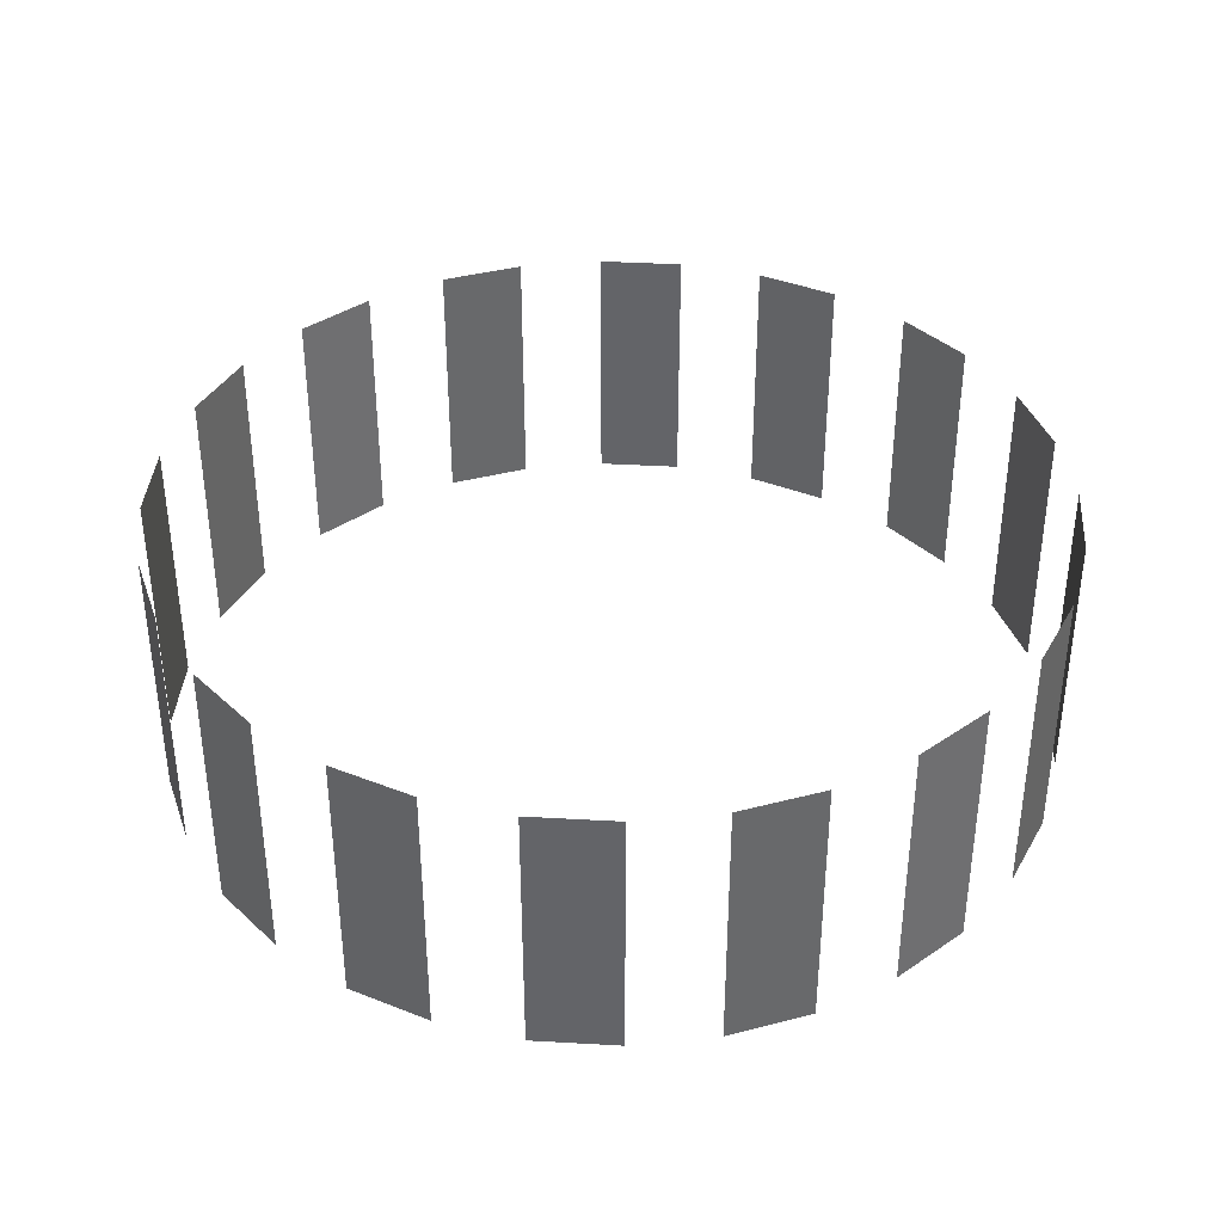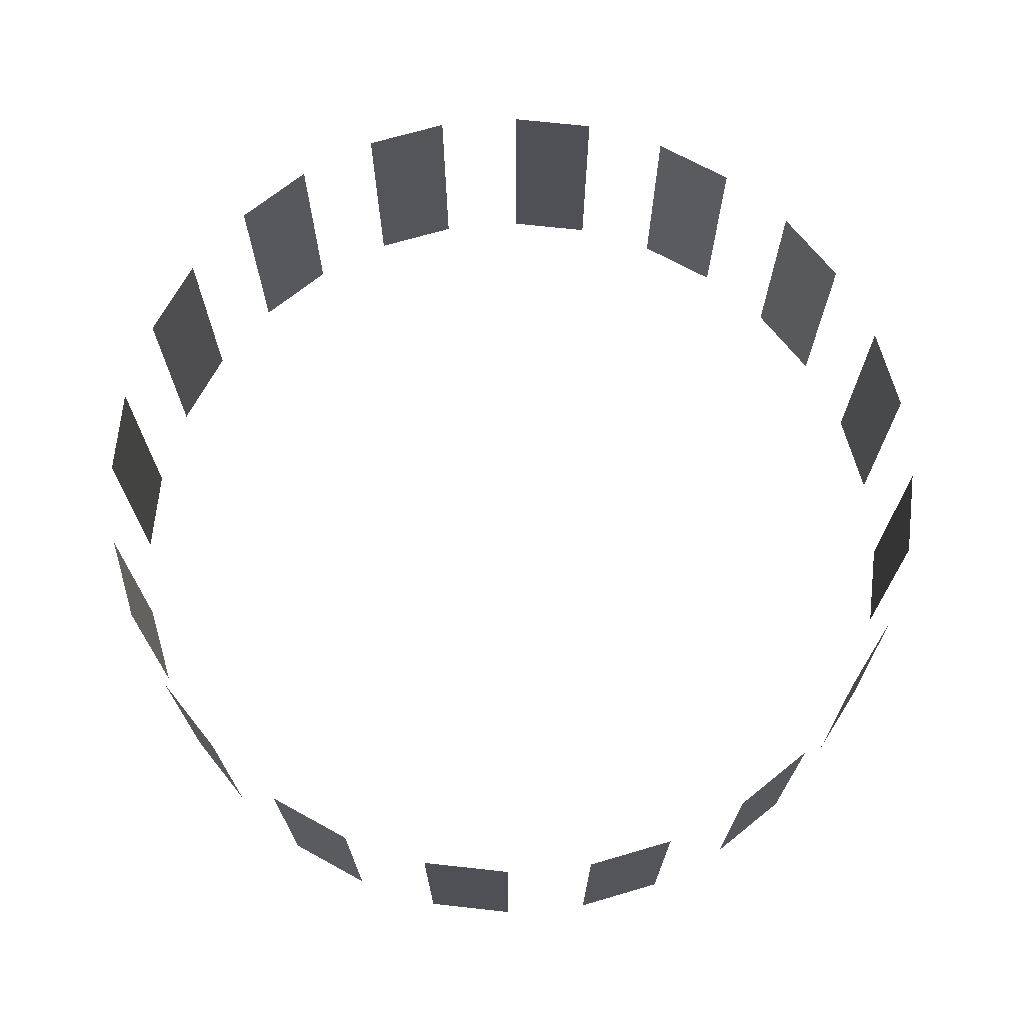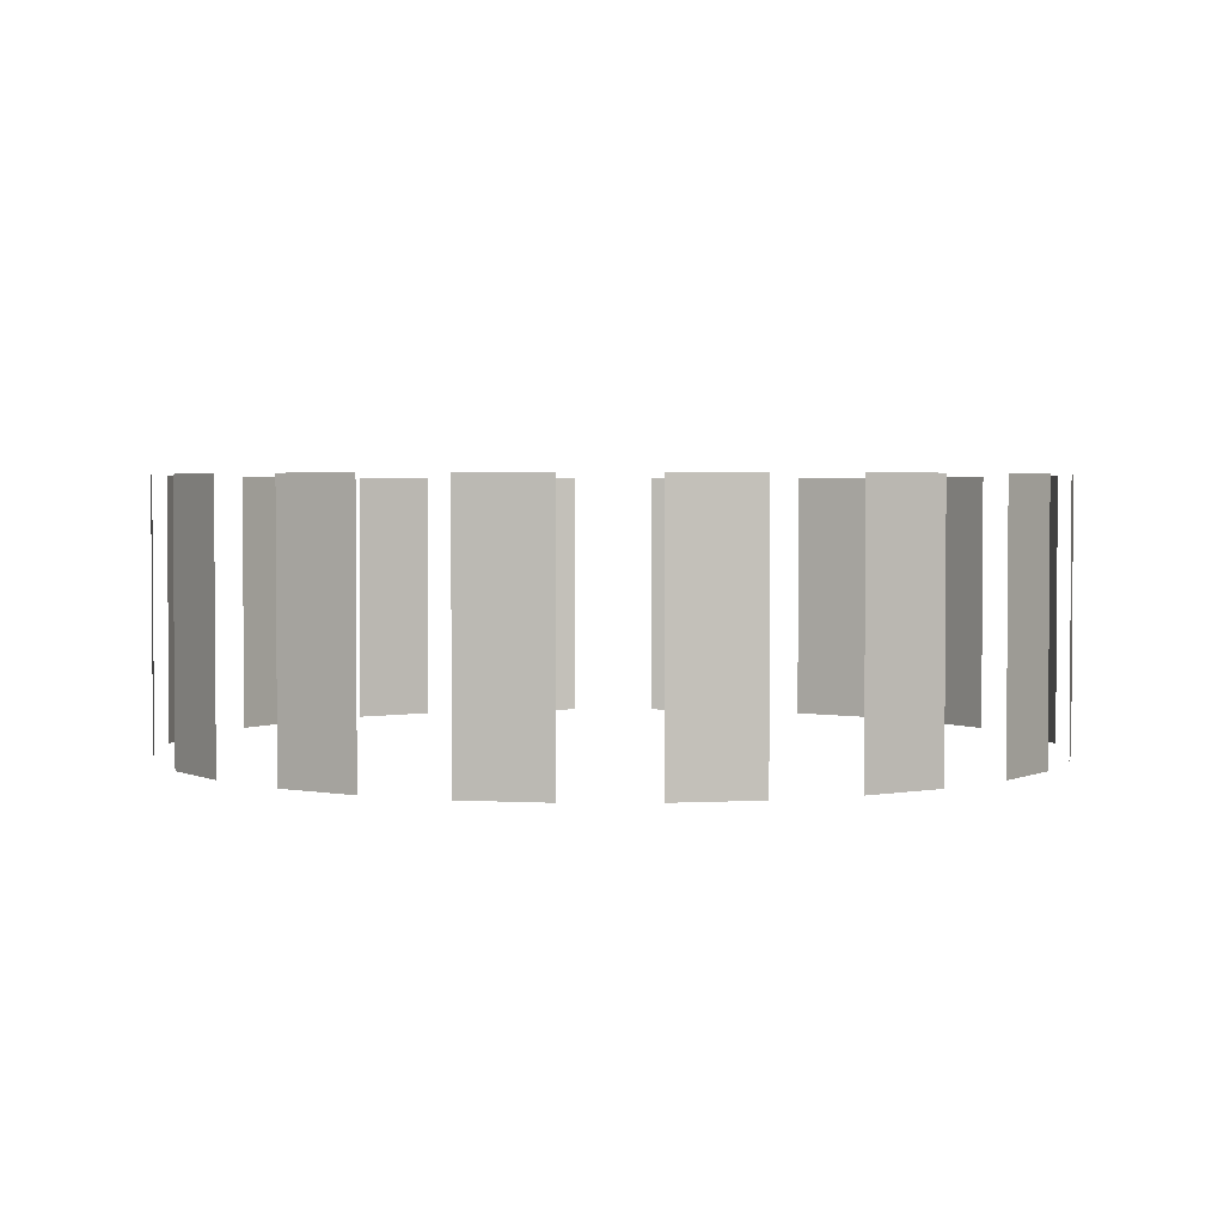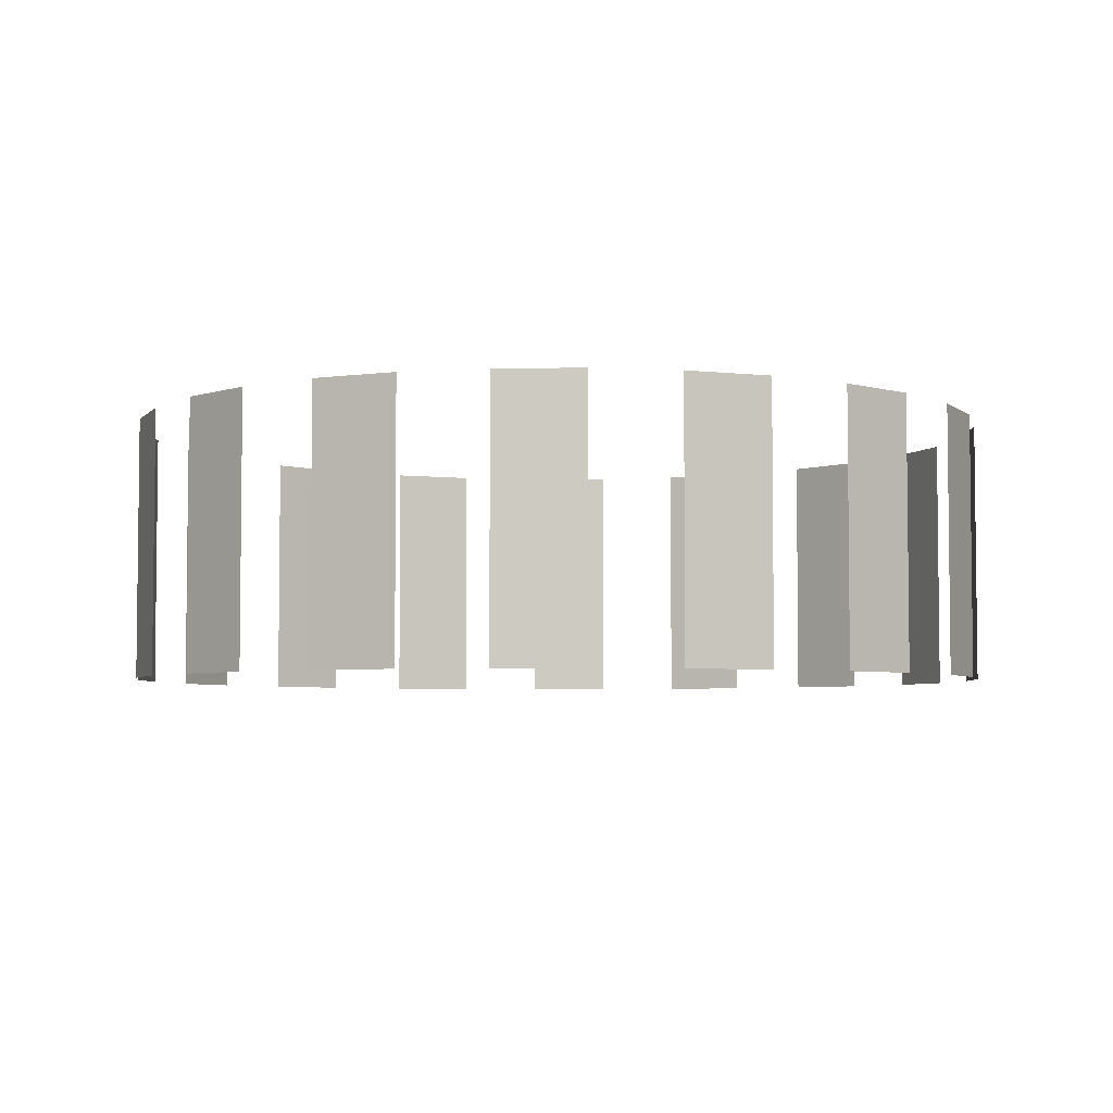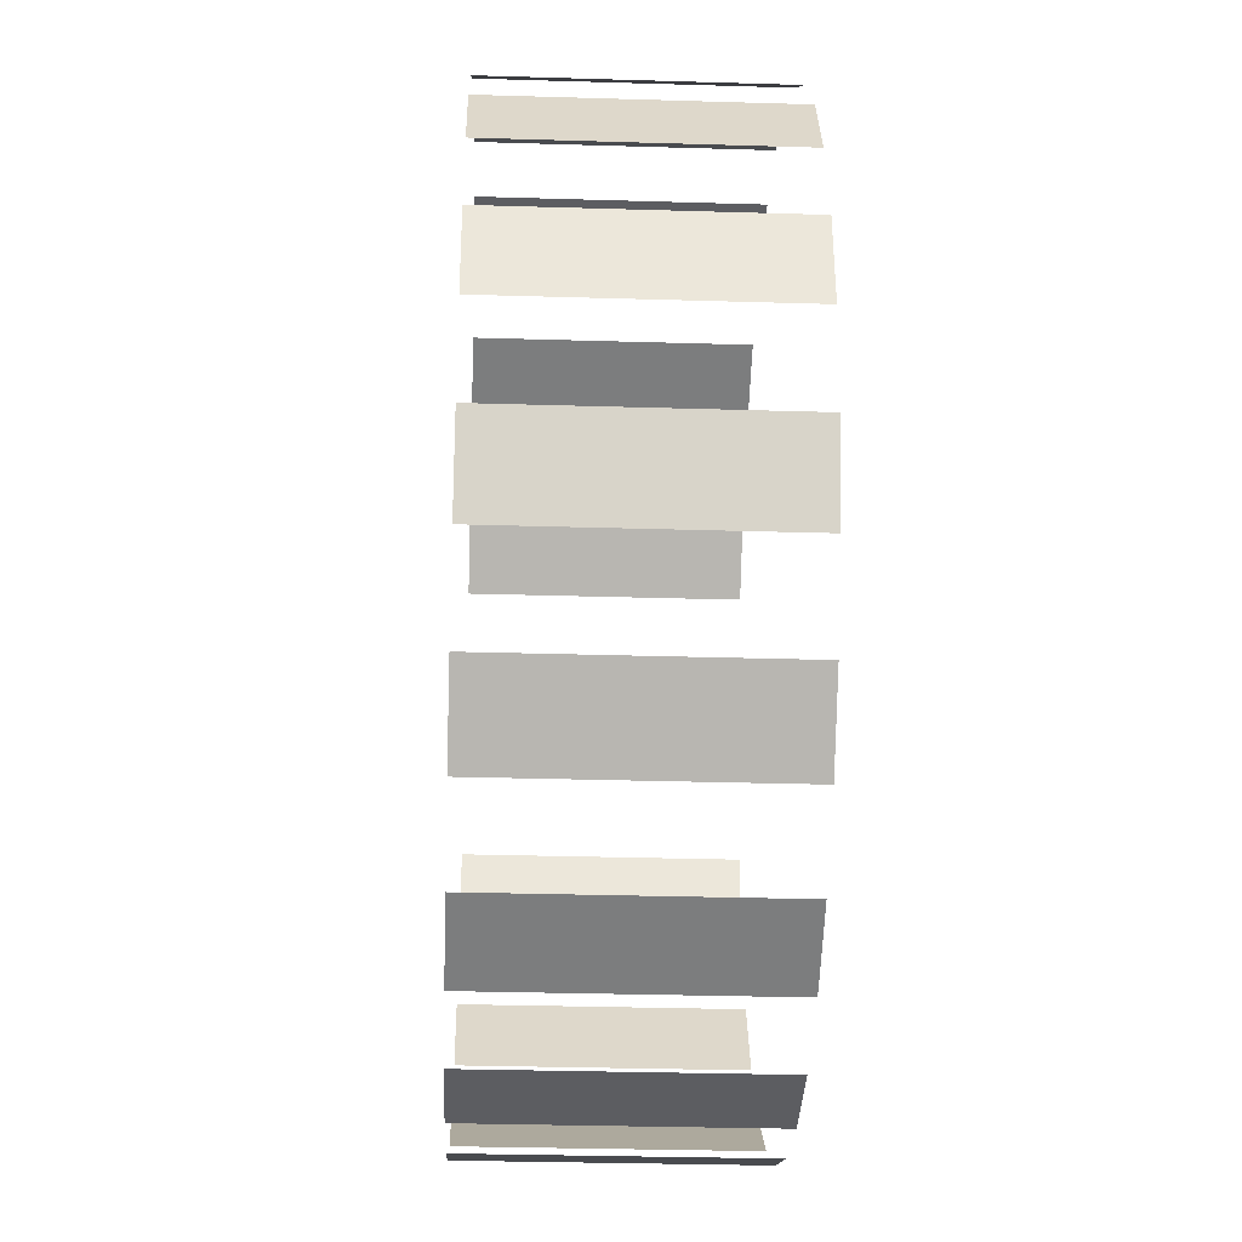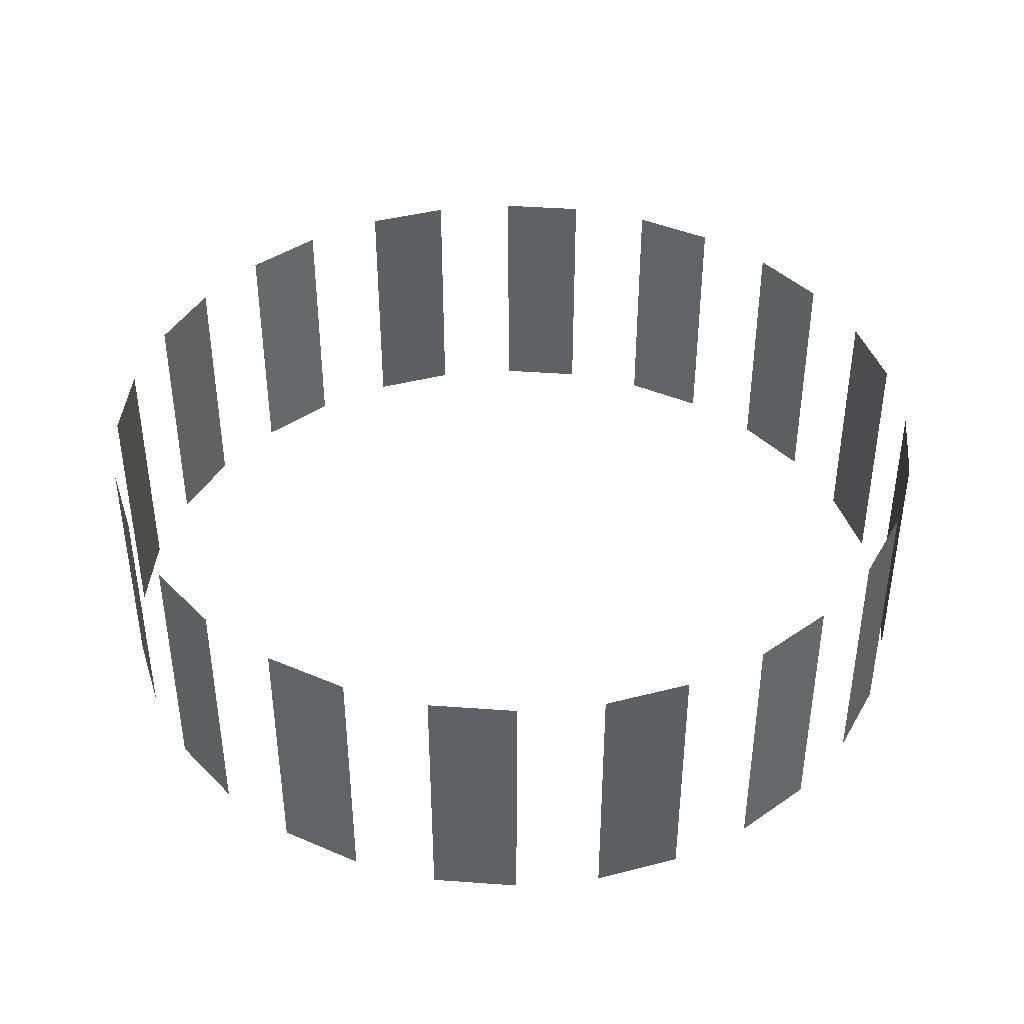
<metadata>
{"format":"obj","ext":"obj","renderer":"f3d","projection":"perspective","resolution":1024,"background":"white","views":[{"elev":38.2,"azim":66.0,"up":"+Y"},{"elev":70.5,"azim":-111.9,"up":"+Y"},{"elev":2.7,"azim":-61.7,"up":"+Y"},{"elev":-4.5,"azim":131.4,"up":"+Y"},{"elev":-30.7,"azim":87.5,"up":"+Z"},{"elev":41.3,"azim":21.9,"up":"+Y"}]}
</metadata>
<code>
g pb_Mesh172002
v -29.56 6.4 12.25
v -29.56 12.8 12.25
v -31.39 12.8 6.243
v -31.39 6.4 6.243
v -22.63 6.4 22.63
v -22.63 12.8 22.63
v -26.61 12.8 17.78
v -26.61 6.4 17.78
v -12.25 6.4 29.56
v -12.25 12.8 29.56
v -17.78 12.8 26.61
v -17.78 6.4 26.61
v 1.399e-06 6.4 32
v 1.399e-06 12.8 32
v -6.243 12.8 31.39
v -6.243 6.4 31.39
v 12.25 6.4 29.56
v 12.25 12.8 29.56
v 6.243 12.8 31.39
v 6.243 6.4 31.39
v 22.63 6.4 22.63
v 22.63 12.8 22.63
v 17.78 12.8 26.61
v 17.78 6.4 26.61
v 29.56 6.4 12.25
v 29.56 12.8 12.25
v 26.61 12.8 17.78
v 26.61 6.4 17.78
v 32 6.4 -2.798e-06
v 32 12.8 -2.798e-06
v 31.39 12.8 6.243
v 31.39 6.4 6.243
v 29.56 6.4 -12.25
v 29.56 12.8 -12.25
v 31.39 12.8 -6.243
v 31.39 6.4 -6.243
v 22.63 6.4 -22.63
v 22.63 12.8 -22.63
v 26.61 12.8 -17.78
v 26.61 6.4 -17.78
v 12.25 6.4 -29.56
v 12.25 12.8 -29.56
v 17.78 12.8 -26.61
v 17.78 6.4 -26.61
v -3.816e-07 6.4 -32
v -3.816e-07 12.8 -32
v 6.243 12.8 -31.39
v 6.243 6.4 -31.39
v -12.25 6.4 -29.56
v -12.25 12.8 -29.56
v -6.243 12.8 -31.39
v -6.243 6.4 -31.39
v -22.63 6.4 -22.63
v -22.63 12.8 -22.63
v -17.78 12.8 -26.61
v -17.78 6.4 -26.61
v -29.56 6.4 -12.25
v -29.56 12.8 -12.25
v -26.61 12.8 -17.78
v -26.61 6.4 -17.78
v -32 6.4 0
v -32 12.8 0
v -31.39 12.8 -6.243
v -31.39 6.4 -6.243
v -29.56 19.2 12.25
v -31.39 19.2 6.243
v -22.63 19.2 22.63
v -26.61 19.2 17.78
v -12.25 19.2 29.56
v -17.78 19.2 26.61
v 1.399e-06 19.2 32
v -6.243 19.2 31.39
v 12.25 19.2 29.56
v 6.243 19.2 31.39
v 22.63 19.2 22.63
v 17.78 19.2 26.61
v 29.56 19.2 12.25
v 26.61 19.2 17.78
v 32 19.2 -2.798e-06
v 31.39 19.2 6.243
v 29.56 19.2 -12.25
v 31.39 19.2 -6.243
v 22.63 19.2 -22.63
v 26.61 19.2 -17.78
v 12.25 19.2 -29.56
v 17.78 19.2 -26.61
v -3.816e-07 19.2 -32
v 6.243 19.2 -31.39
v -12.25 19.2 -29.56
v -6.243 19.2 -31.39
v -22.63 19.2 -22.63
v -17.78 19.2 -26.61
v -29.56 19.2 -12.25
v -26.61 19.2 -17.78
v -32 19.2 0
v -31.39 19.2 -6.243
v -29.56 25.6 12.25
v -31.39 25.6 6.243
v -22.63 25.6 22.63
v -26.61 25.6 17.78
v -12.25 25.6 29.56
v -17.78 25.6 26.61
v 1.399e-06 25.6 32
v -6.243 25.6 31.39
v 12.25 25.6 29.56
v 6.243 25.6 31.39
v 22.63 25.6 22.63
v 17.78 25.6 26.61
v 29.56 25.6 12.25
v 26.61 25.6 17.78
v 32 25.6 -2.798e-06
v 31.39 25.6 6.243
v 29.56 25.6 -12.25
v 31.39 25.6 -6.243
v 22.63 25.6 -22.63
v 26.61 25.6 -17.78
v 12.25 25.6 -29.56
v 17.78 25.6 -26.61
v -3.816e-07 25.6 -32
v 6.243 25.6 -31.39
v -12.25 25.6 -29.56
v -6.243 25.6 -31.39
v -22.63 25.6 -22.63
v -17.78 25.6 -26.61
v -29.56 25.6 -12.25
v -26.61 25.6 -17.78
v -32 25.6 0
v -31.39 25.6 -6.243
g pb_Mesh172002_0
f 3 2 1
f 4 3 1
f 7 6 5
f 8 7 5
f 11 10 9
f 12 11 9
f 15 14 13
f 16 15 13
f 19 18 17
f 20 19 17
f 23 22 21
f 24 23 21
f 27 26 25
f 28 27 25
f 31 30 29
f 32 31 29
f 35 34 33
f 36 35 33
f 39 38 37
f 40 39 37
f 43 42 41
f 44 43 41
f 47 46 45
f 48 47 45
f 51 50 49
f 52 51 49
f 55 54 53
f 56 55 53
f 59 58 57
f 60 59 57
f 63 62 61
f 64 63 61
f 66 65 2
f 3 66 2
f 68 67 6
f 7 68 6
f 70 69 10
f 11 70 10
f 72 71 14
f 15 72 14
f 74 73 18
f 19 74 18
f 76 75 22
f 23 76 22
f 78 77 26
f 27 78 26
f 80 79 30
f 31 80 30
f 82 81 34
f 35 82 34
f 84 83 38
f 39 84 38
f 86 85 42
f 43 86 42
f 88 87 46
f 47 88 46
f 90 89 50
f 51 90 50
f 92 91 54
f 55 92 54
f 94 93 58
f 59 94 58
f 96 95 62
f 63 96 62
f 98 97 65
f 66 98 65
f 100 99 67
f 68 100 67
f 102 101 69
f 70 102 69
f 104 103 71
f 72 104 71
f 106 105 73
f 74 106 73
f 108 107 75
f 76 108 75
f 110 109 77
f 78 110 77
f 112 111 79
f 80 112 79
f 114 113 81
f 82 114 81
f 116 115 83
f 84 116 83
f 118 117 85
f 86 118 85
f 120 119 87
f 88 120 87
f 122 121 89
f 90 122 89
f 124 123 91
f 92 124 91
f 126 125 93
f 94 126 93
f 128 127 95
f 96 128 95

</code>
